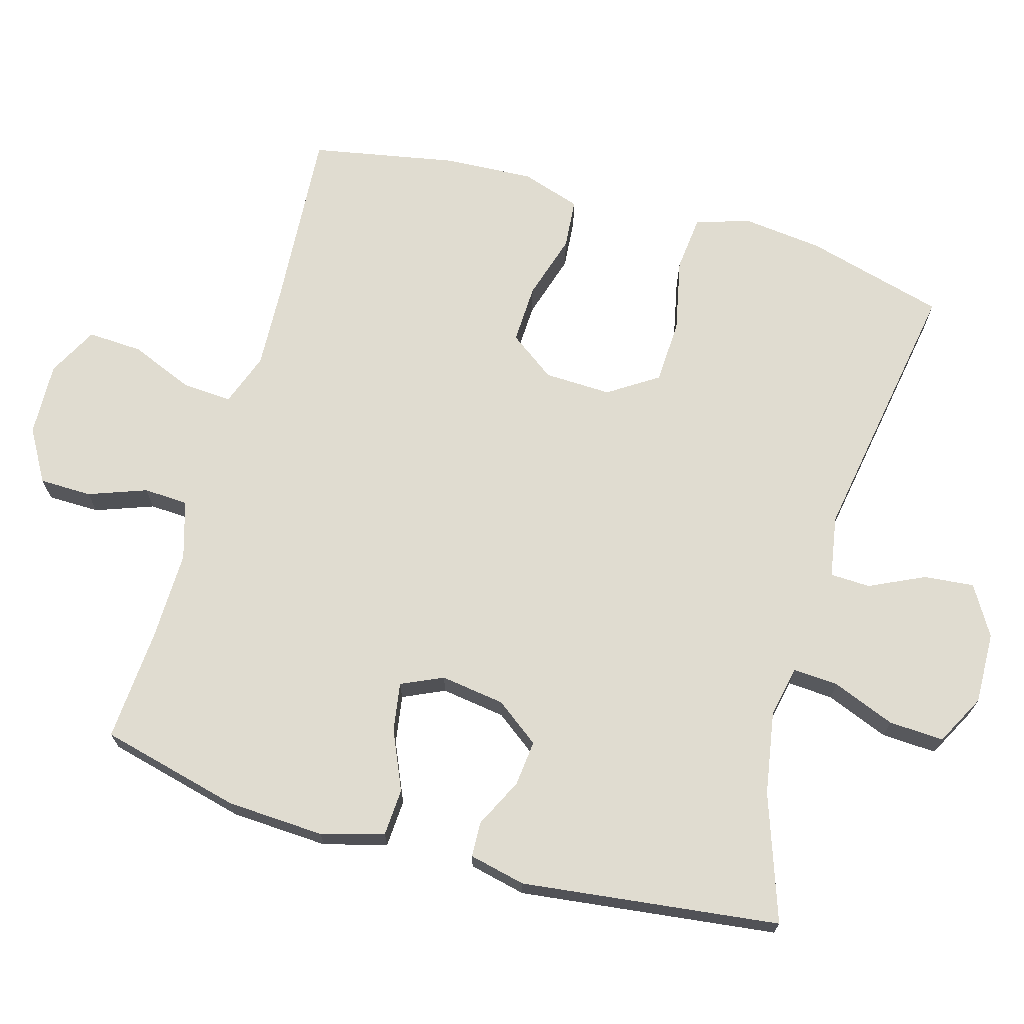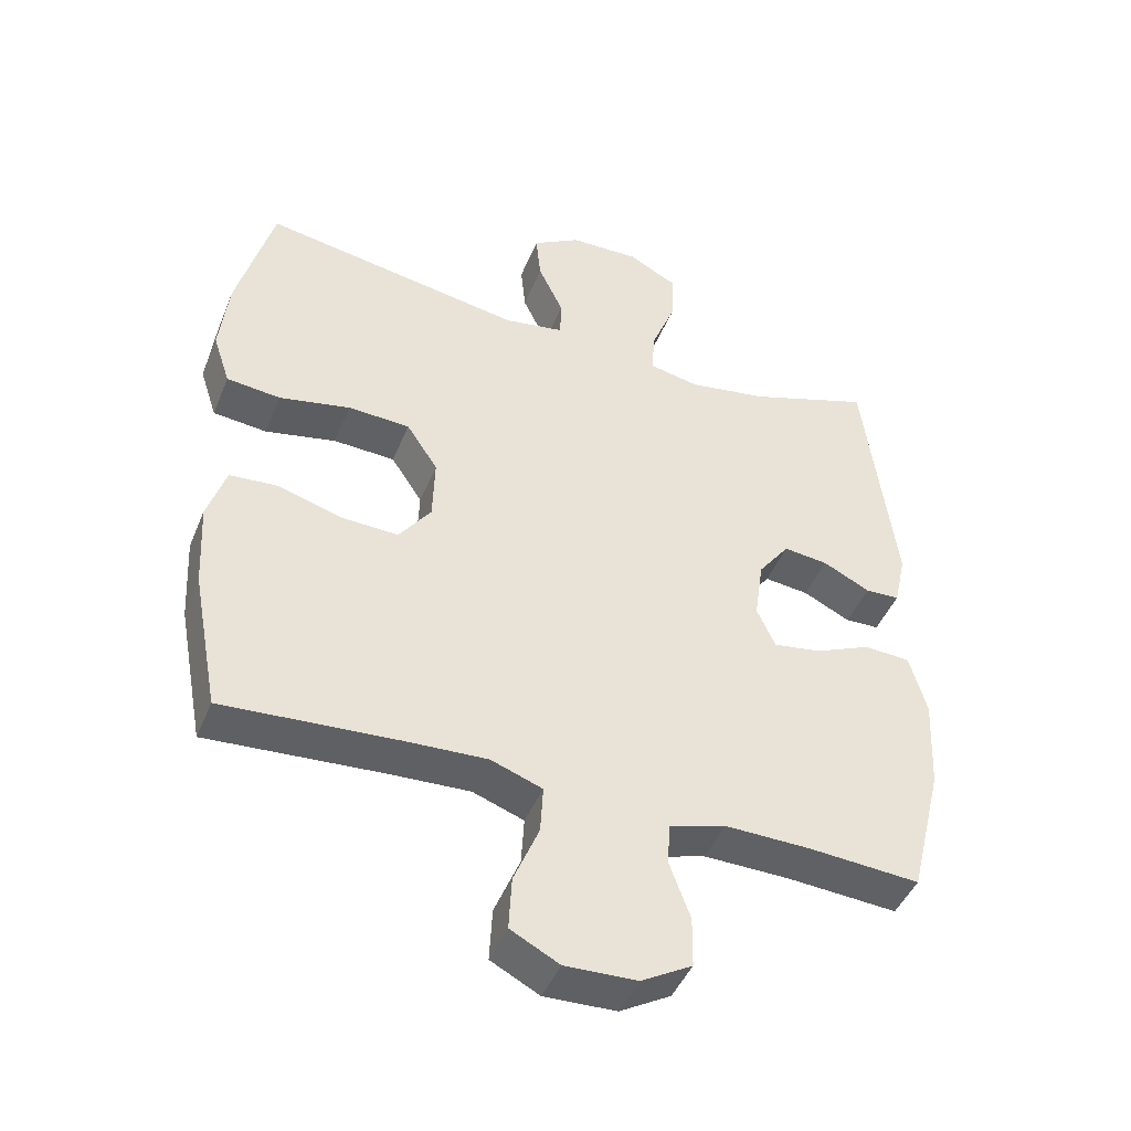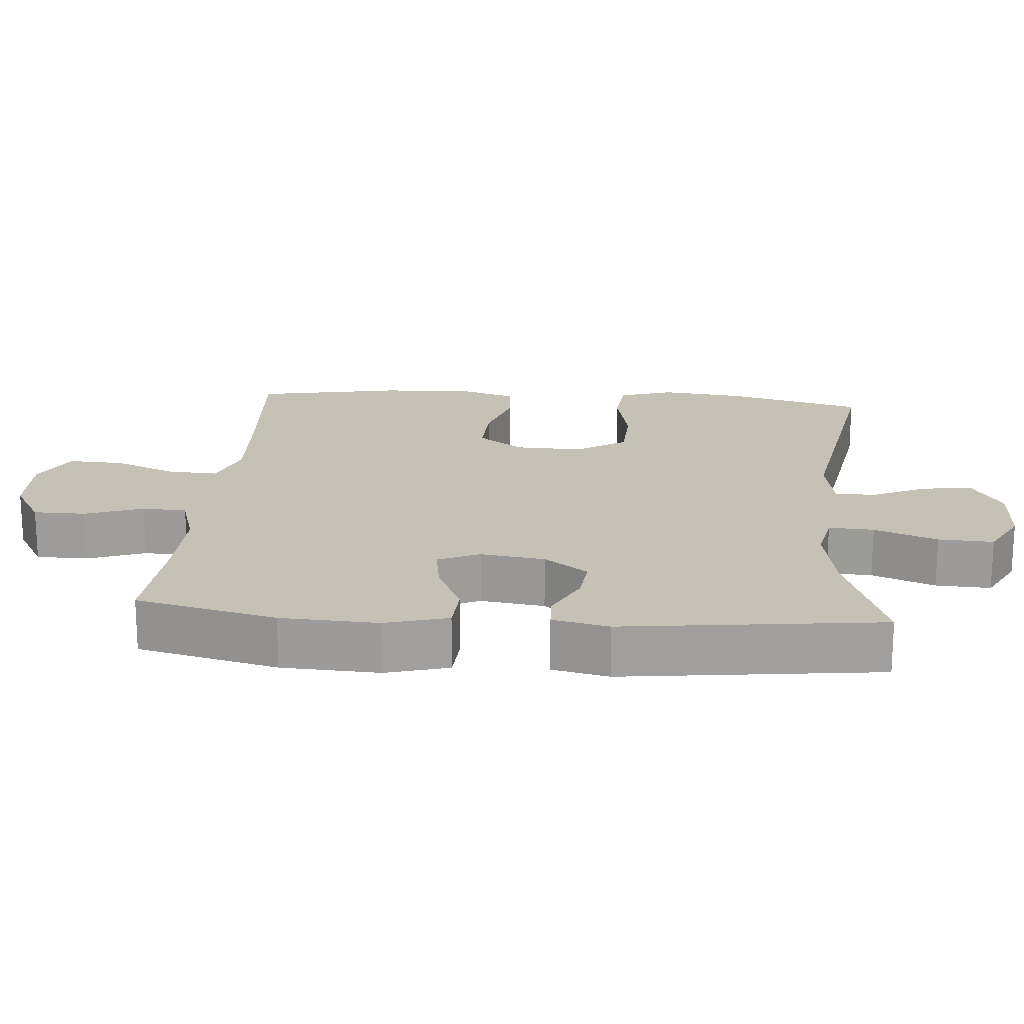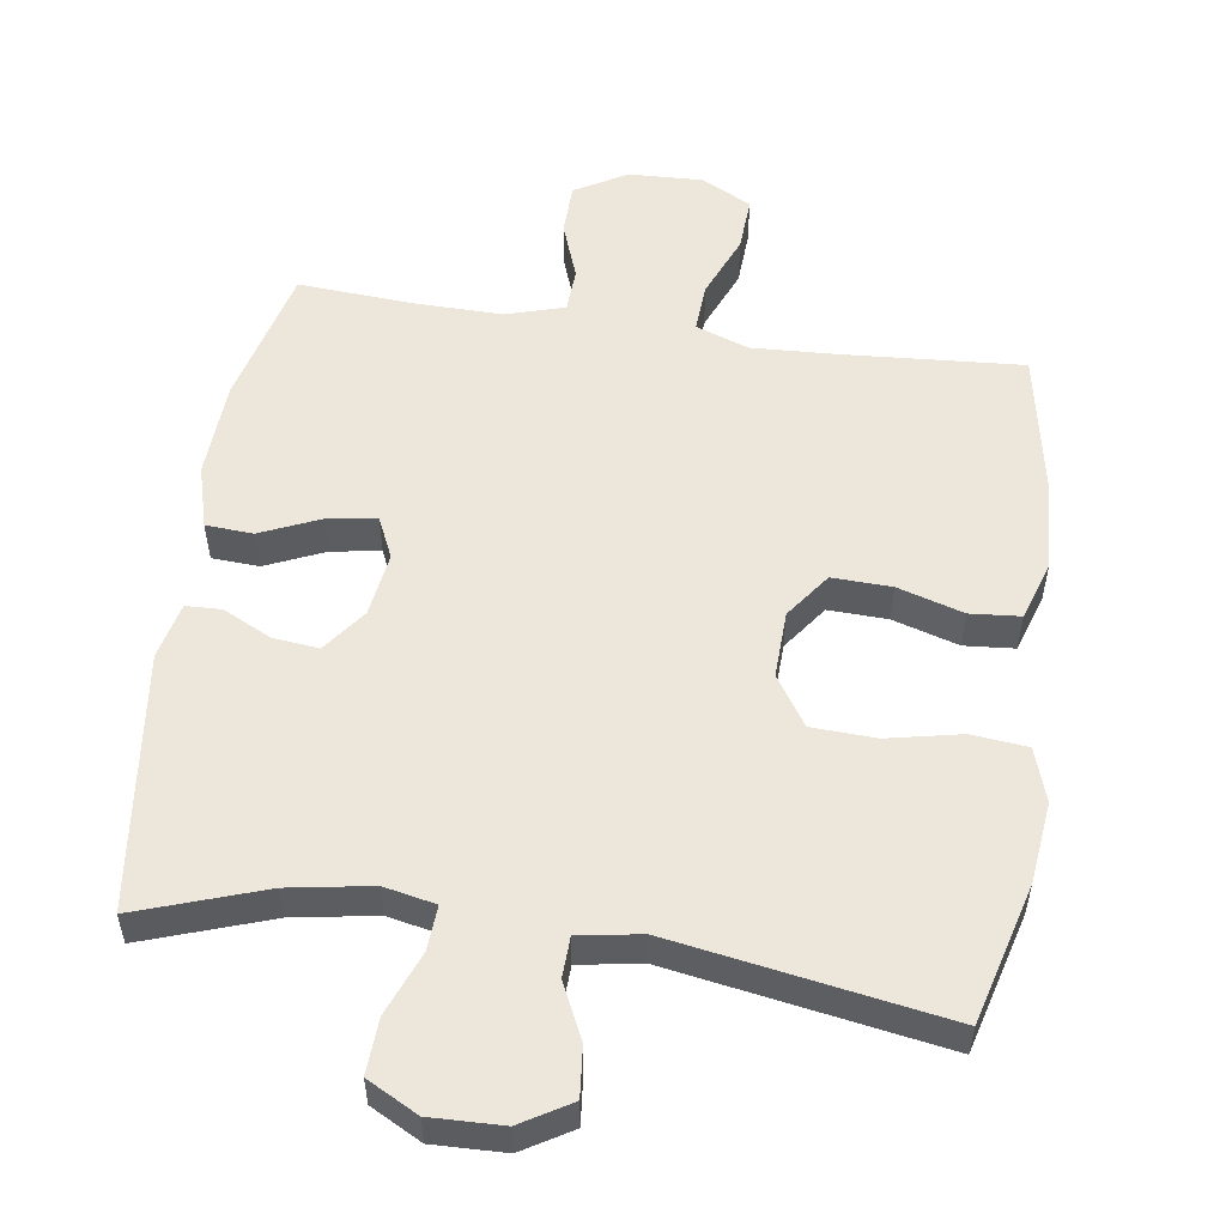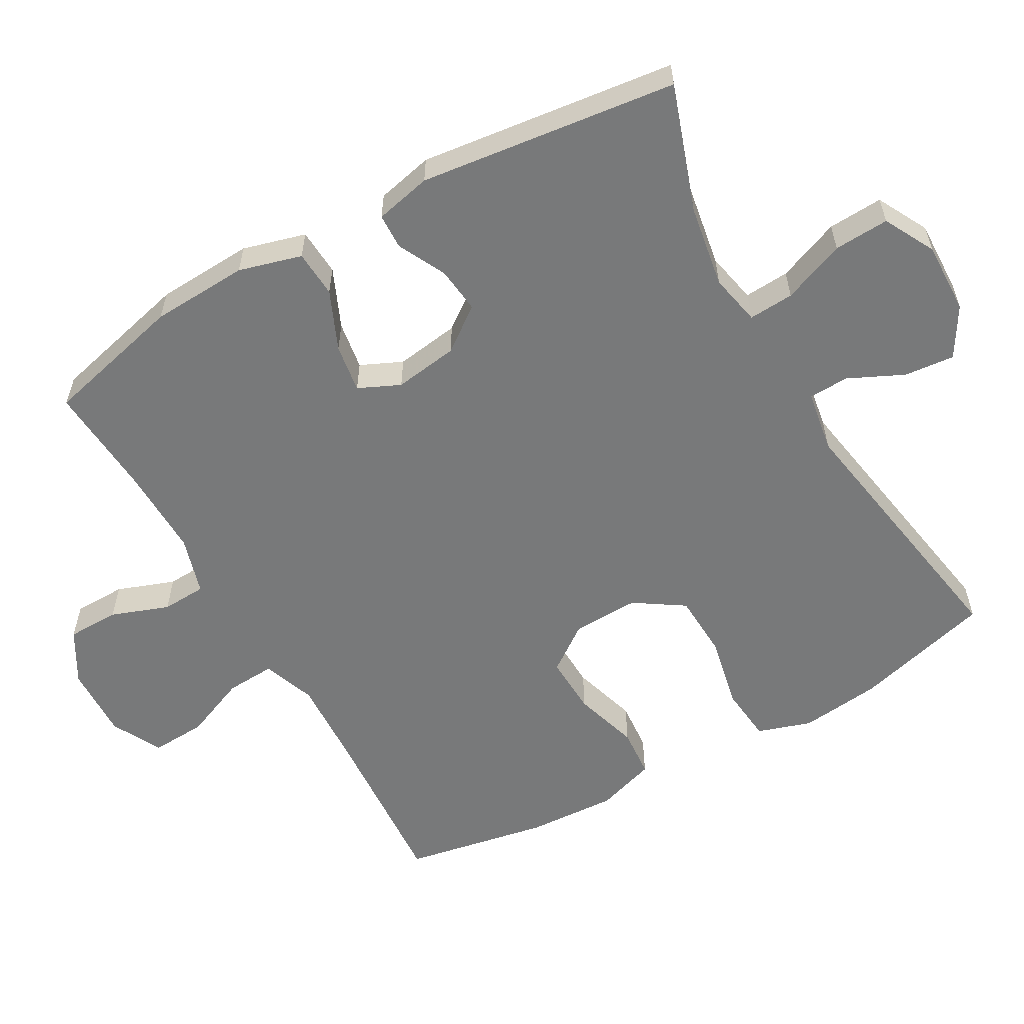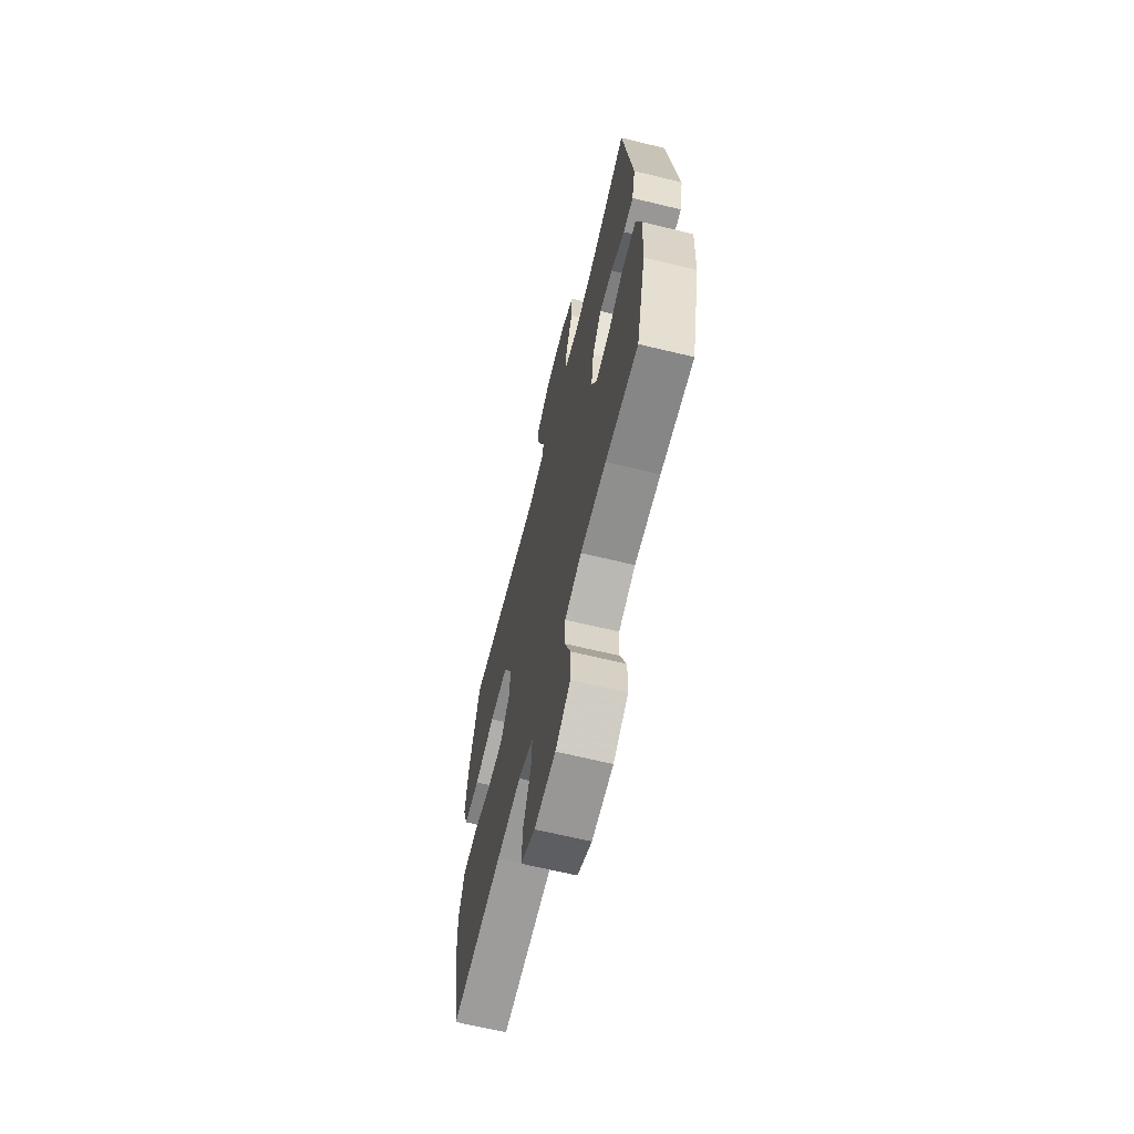
<metadata>
{"format":"obj","ext":"obj","renderer":"f3d","projection":"perspective","resolution":1024,"background":"white","views":[{"elev":69.7,"azim":-74.0,"up":"+Y"},{"elev":-45.2,"azim":158.5,"up":"+Z"},{"elev":18.8,"azim":-85.4,"up":"+Y"},{"elev":54.1,"azim":8.4,"up":"+Y"},{"elev":-57.7,"azim":-60.4,"up":"+Y"},{"elev":-66.0,"azim":-103.7,"up":"+Z"}]}
</metadata>
<code>
v 0.5 0.07 0.5
v 0.553 0.07 0.303
v 0.566 0.07 0.188
v 0.541 0.07 0.112
v 0.462 0.07 0.104
v 0.358 0.07 0.126
v 0.267 0.07 0.122
v 0.221 0.07 0.052
v 0.224 0.07 -0.043
v 0.271 0.07 -0.108
v 0.355 0.07 -0.105
v 0.448 0.07 -0.077
v 0.519 0.07 -0.083
v 0.546 0.07 -0.167
v 0.539 0.07 -0.294
v 0.5 0.07 -0.5
v 0.245 0.07 -0.482
v 0.125 0.07 -0.476
v 0.05 0.07 -0.503
v 0.054 0.07 -0.573
v 0.091 0.07 -0.663
v 0.095 0.07 -0.741
v 0.024 0.07 -0.778
v -0.081 0.07 -0.774
v -0.155 0.07 -0.731
v -0.156 0.07 -0.657
v -0.126 0.07 -0.575
v -0.129 0.07 -0.512
v -0.212 0.07 -0.487
v -0.339 0.07 -0.489
v -0.5 0.07 -0.5
v -0.549 0.07 -0.301
v -0.556 0.07 -0.163
v -0.531 0.07 -0.074
v -0.464 0.07 -0.07
v -0.38 0.07 -0.107
v -0.311 0.07 -0.118
v -0.284 0.07 -0.059
v -0.297 0.07 0.032
v -0.343 0.07 0.094
v -0.408 0.07 0.087
v -0.477 0.07 0.053
v -0.527 0.07 0.055
v -0.545 0.07 0.135
v -0.5 0.07 0.5
v -0.321 0.07 0.438
v -0.204 0.07 0.418
v -0.131 0.07 0.433
v -0.135 0.07 0.497
v -0.17 0.07 0.586
v -0.174 0.07 0.664
v -0.102 0.07 0.702
v 0 0.07 0.699
v 0.07 0.07 0.657
v 0.063 0.07 0.586
v 0.026 0.07 0.508
v 0.028 0.07 0.451
v 0.116 0.07 0.436
v 0.5 0 0.5
v 0.553 0 0.303
v 0.566 0 0.188
v 0.541 0 0.112
v 0.462 0 0.104
v 0.358 0 0.126
v 0.267 0 0.122
v 0.221 0 0.052
v 0.224 0 -0.043
v 0.271 0 -0.108
v 0.355 0 -0.105
v 0.448 0 -0.077
v 0.519 0 -0.083
v 0.546 0 -0.167
v 0.539 0 -0.294
v 0.5 0 -0.5
v 0.245 0 -0.482
v 0.125 0 -0.476
v 0.05 0 -0.503
v 0.054 0 -0.573
v 0.091 0 -0.663
v 0.095 0 -0.741
v 0.024 0 -0.778
v -0.081 0 -0.774
v -0.155 0 -0.731
v -0.156 0 -0.657
v -0.126 0 -0.575
v -0.129 0 -0.512
v -0.212 0 -0.487
v -0.339 0 -0.489
v -0.5 0 -0.5
v -0.549 0 -0.301
v -0.556 0 -0.163
v -0.531 0 -0.074
v -0.464 0 -0.07
v -0.38 0 -0.107
v -0.311 0 -0.118
v -0.284 0 -0.059
v -0.297 0 0.032
v -0.343 0 0.094
v -0.408 0 0.087
v -0.477 0 0.053
v -0.527 0 0.055
v -0.545 0 0.135
v -0.5 0 0.5
v -0.321 0 0.438
v -0.204 0 0.418
v -0.131 0 0.433
v -0.135 0 0.497
v -0.17 0 0.586
v -0.174 0 0.664
v -0.102 0 0.702
v 0 0 0.699
v 0.07 0 0.657
v 0.063 0 0.586
v 0.026 0 0.508
v 0.028 0 0.451
v 0.116 0 0.436
f 54 55 56
f 53 54 56
f 52 53 56
f 51 52 56
f 50 51 56
f 49 50 56
f 48 49 56 57
f 47 48 57 58
f 44 45 46
f 43 44 46
f 42 43 46
f 41 42 46
f 40 41 46 47
f 39 40 47 58
f 34 35 36
f 33 34 36
f 32 33 36
f 31 32 36
f 30 31 36
f 29 30 36 37
f 28 29 37 38
f 25 26 27
f 24 25 27
f 23 24 27
f 22 23 27
f 21 22 27
f 20 21 27
f 19 20 27 28
f 38 39 58
f 28 38 58
f 19 28 58
f 18 19 58
f 15 16 17
f 14 15 17
f 13 14 17
f 12 13 17
f 11 12 17
f 4 5 6
f 3 4 6
f 2 3 6
f 1 2 6
f 58 1 6
f 58 6 7
f 10 11 17 18
f 9 10 18
f 8 9 18 58
f 7 8 58
f 114 113 112
f 114 112 111
f 114 111 110
f 114 110 109
f 114 109 108
f 114 108 107
f 115 114 107 106
f 116 115 106 105
f 104 103 102
f 104 102 101
f 104 101 100
f 104 100 99
f 105 104 99 98
f 116 105 98 97
f 94 93 92
f 94 92 91
f 94 91 90
f 94 90 89
f 94 89 88
f 95 94 88 87
f 96 95 87 86
f 85 84 83
f 85 83 82
f 85 82 81
f 85 81 80
f 85 80 79
f 85 79 78
f 86 85 78 77
f 116 97 96
f 116 96 86
f 116 86 77
f 116 77 76
f 75 74 73
f 75 73 72
f 75 72 71
f 75 71 70
f 75 70 69
f 64 63 62
f 64 62 61
f 64 61 60
f 64 60 59
f 64 59 116
f 65 64 116
f 76 75 69 68
f 76 68 67
f 116 76 67 66
f 116 66 65
f 1 59 60 2
f 2 60 61 3
f 3 61 62 4
f 4 62 63 5
f 5 63 64 6
f 6 64 65 7
f 7 65 66 8
f 8 66 67 9
f 9 67 68 10
f 10 68 69 11
f 11 69 70 12
f 12 70 71 13
f 13 71 72 14
f 14 72 73 15
f 15 73 74 16
f 16 74 75 17
f 17 75 76 18
f 18 76 77 19
f 19 77 78 20
f 20 78 79 21
f 21 79 80 22
f 22 80 81 23
f 23 81 82 24
f 24 82 83 25
f 25 83 84 26
f 26 84 85 27
f 27 85 86 28
f 28 86 87 29
f 29 87 88 30
f 30 88 89 31
f 31 89 90 32
f 32 90 91 33
f 33 91 92 34
f 34 92 93 35
f 35 93 94 36
f 36 94 95 37
f 37 95 96 38
f 38 96 97 39
f 39 97 98 40
f 40 98 99 41
f 41 99 100 42
f 42 100 101 43
f 43 101 102 44
f 44 102 103 45
f 45 103 104 46
f 46 104 105 47
f 47 105 106 48
f 48 106 107 49
f 49 107 108 50
f 50 108 109 51
f 51 109 110 52
f 52 110 111 53
f 53 111 112 54
f 54 112 113 55
f 55 113 114 56
f 56 114 115 57
f 57 115 116 58
f 58 116 59 1

</code>
